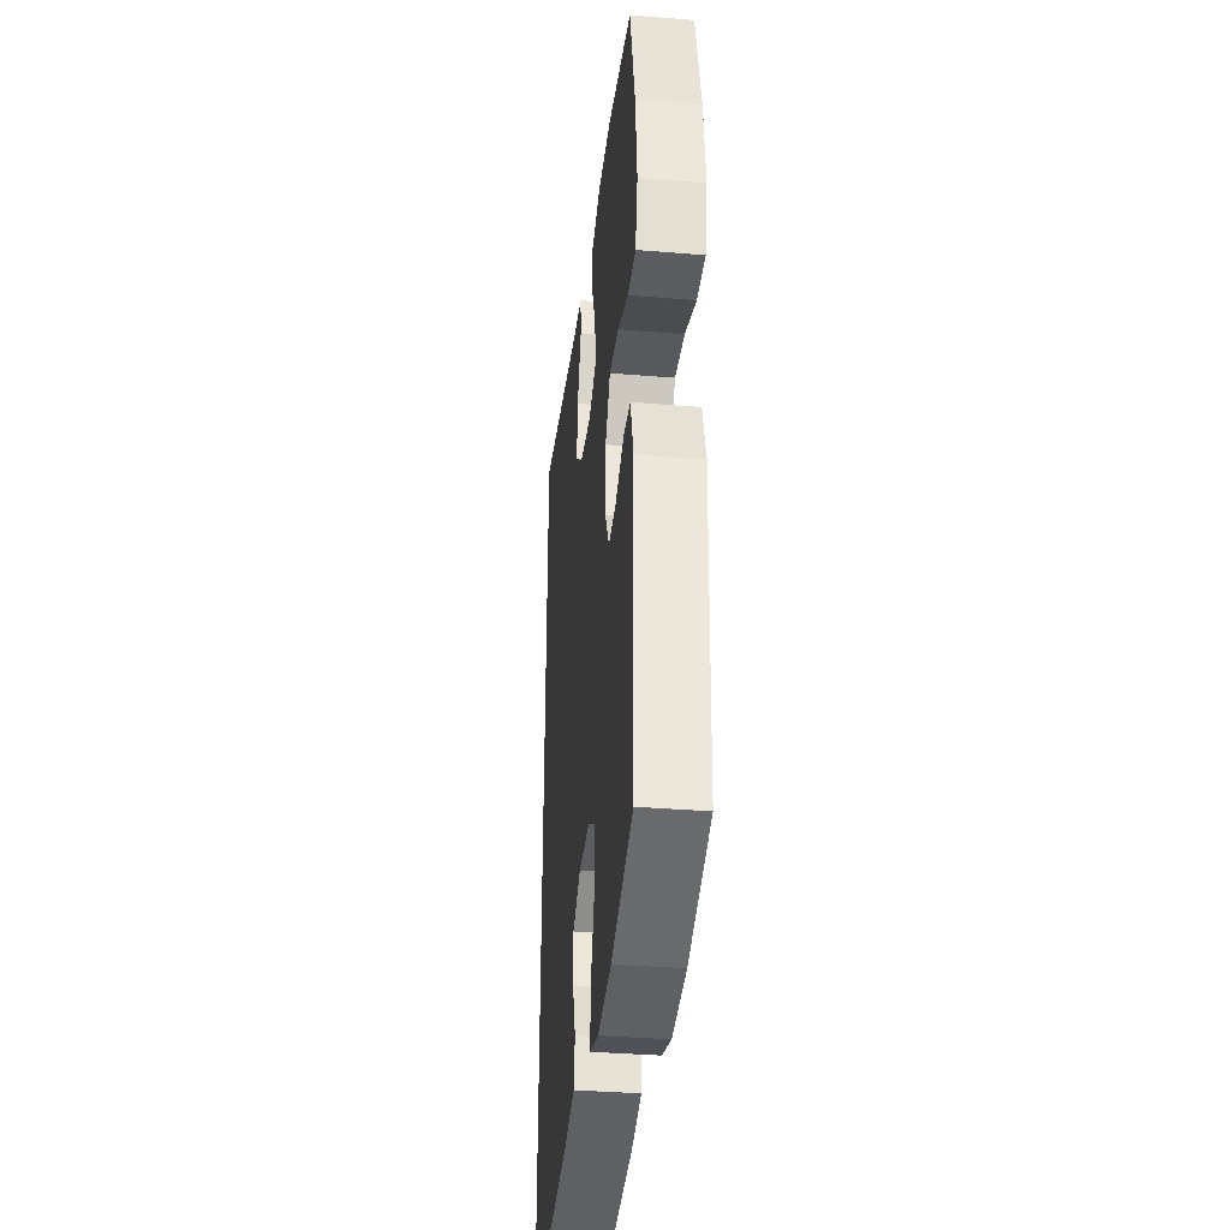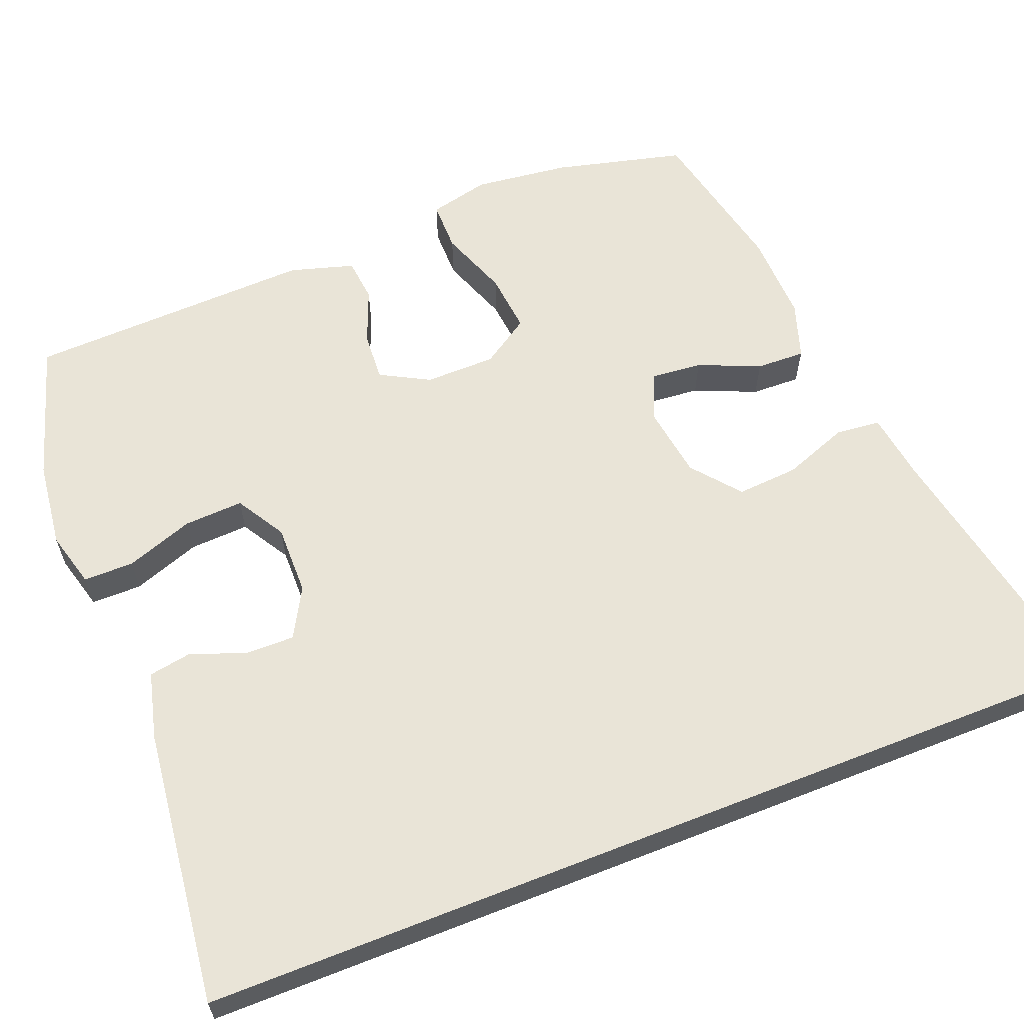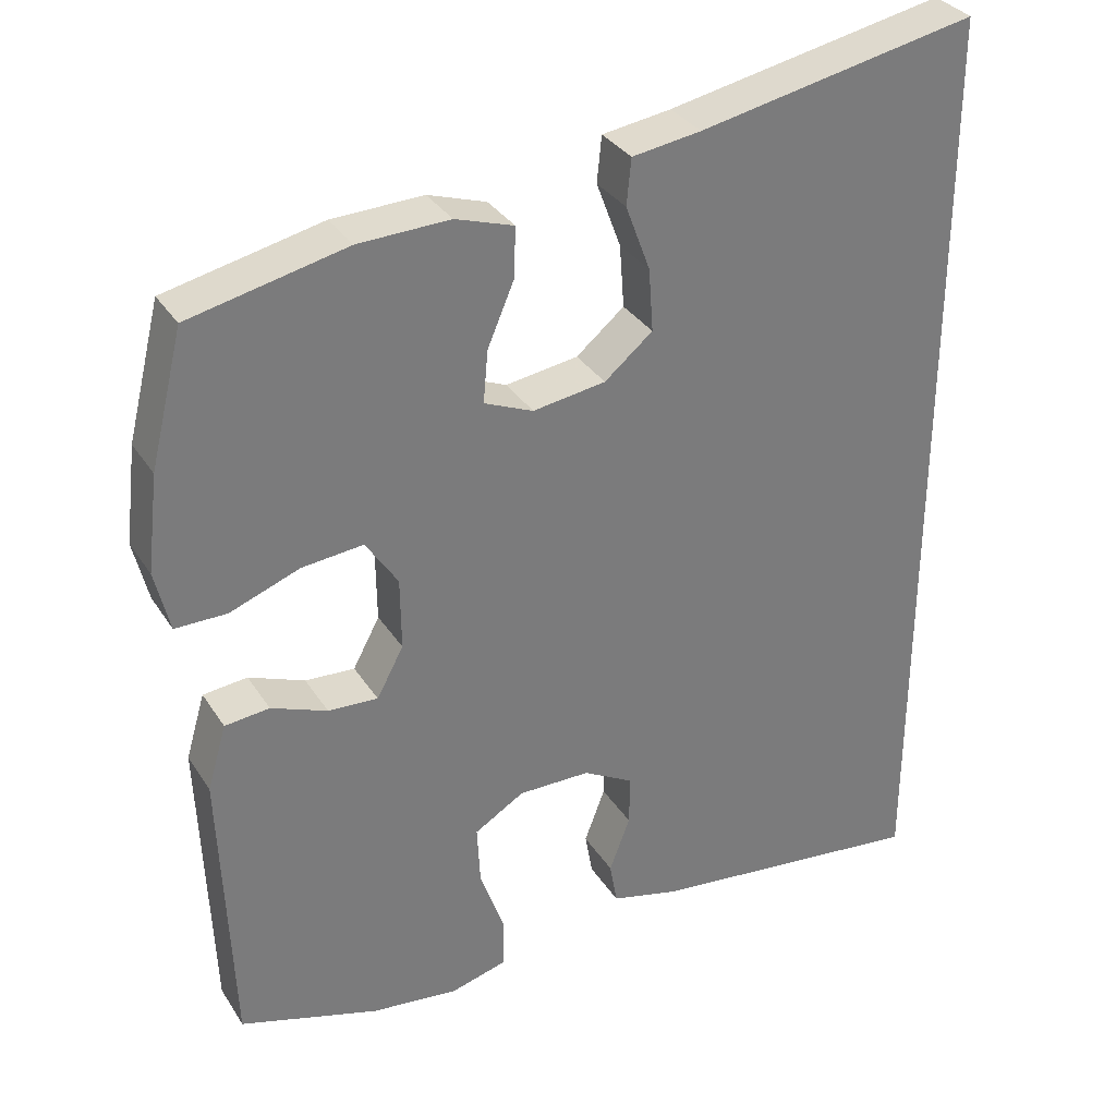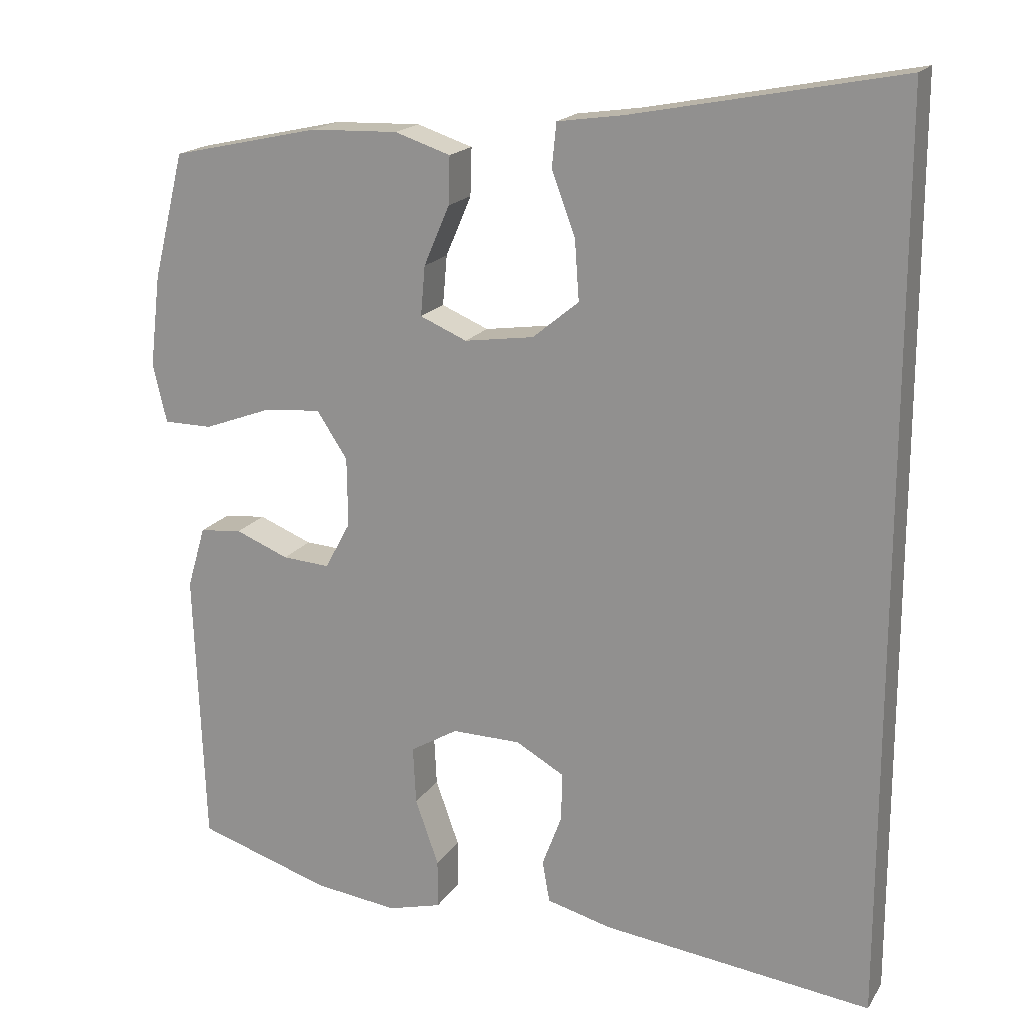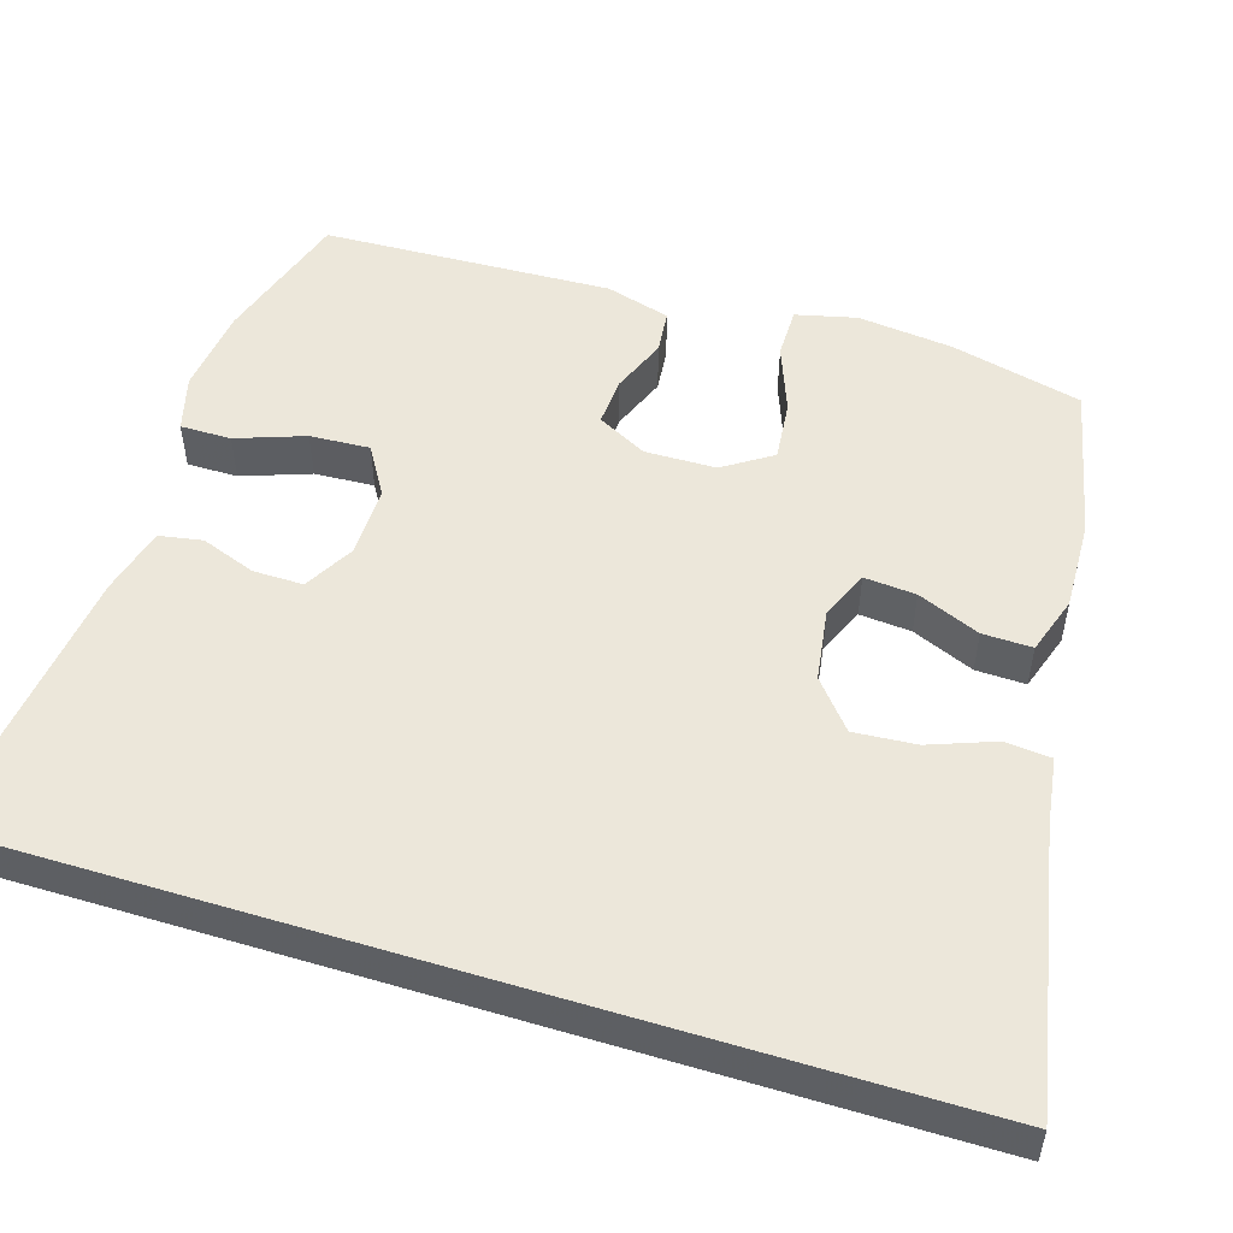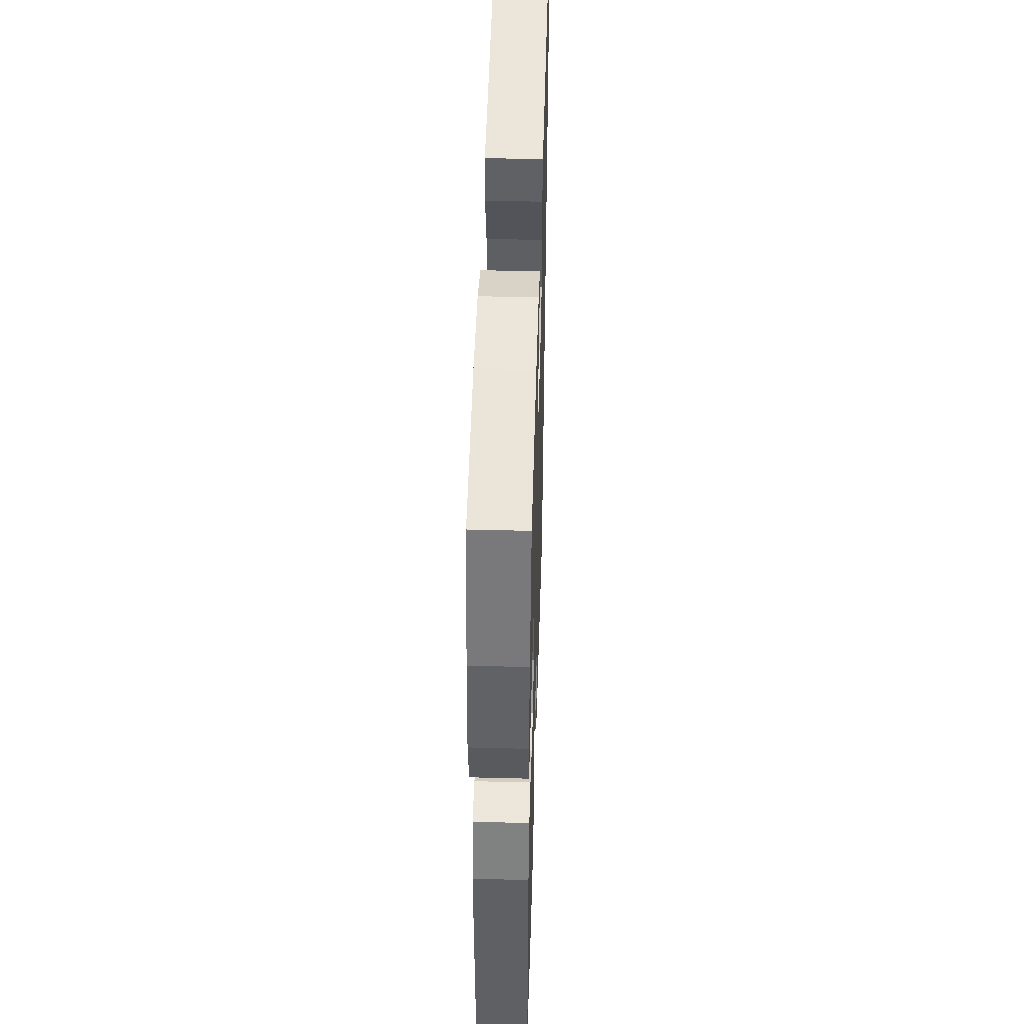
<metadata>
{"format":"obj","ext":"obj","renderer":"f3d","projection":"perspective","resolution":1024,"background":"white","views":[{"elev":-35.5,"azim":83.8,"up":"+Z"},{"elev":61.2,"azim":-111.6,"up":"+Y"},{"elev":33.0,"azim":152.2,"up":"+Z"},{"elev":18.2,"azim":-157.2,"up":"+Z"},{"elev":51.6,"azim":-72.8,"up":"+Y"},{"elev":45.9,"azim":91.7,"up":"+Z"}]}
</metadata>
<code>
v 0.5 0.07 -0.5
v 0.318 0.07 -0.557
v 0.203 0.07 -0.571
v 0.129 0.07 -0.551
v 0.129 0.07 -0.484
v 0.161 0.07 -0.394
v 0.165 0.07 -0.315
v 0.1 0.07 -0.276
v 0.006 0.07 -0.277
v -0.06 0.07 -0.314
v -0.059 0.07 -0.38
v -0.032 0.07 -0.452
v -0.042 0.07 -0.509
v -0.131 0.07 -0.532
v -0.5 0.07 -0.576
v -0.5 0.07 0.66
v -0.136 0.07 0.589
v -0.046 0.07 0.576
v -0.04 0.07 0.516
v -0.072 0.07 0.43
v -0.078 0.07 0.348
v -0.015 0.07 0.296
v 0.08 0.07 0.282
v 0.144 0.07 0.309
v 0.138 0.07 0.377
v 0.103 0.07 0.459
v 0.101 0.07 0.524
v 0.177 0.07 0.549
v 0.296 0.07 0.545
v 0.5 0.07 0.5
v 0.543 0.07 0.327
v 0.558 0.07 0.201
v 0.539 0.07 0.121
v 0.472 0.07 0.121
v 0.381 0.07 0.155
v 0.301 0.07 0.163
v 0.259 0.07 0.099
v 0.258 0.07 0.005
v 0.293 0.07 -0.06
v 0.358 0.07 -0.056
v 0.431 0.07 -0.027
v 0.489 0.07 -0.033
v 0.514 0.07 -0.118
v 0.5 0 -0.5
v 0.318 0 -0.557
v 0.203 0 -0.571
v 0.129 0 -0.551
v 0.129 0 -0.484
v 0.161 0 -0.394
v 0.165 0 -0.315
v 0.1 0 -0.276
v 0.006 0 -0.277
v -0.06 0 -0.314
v -0.059 0 -0.38
v -0.032 0 -0.452
v -0.042 0 -0.509
v -0.131 0 -0.532
v -0.5 0 -0.576
v -0.5 0 0.66
v -0.136 0 0.589
v -0.046 0 0.576
v -0.04 0 0.516
v -0.072 0 0.43
v -0.078 0 0.348
v -0.015 0 0.296
v 0.08 0 0.282
v 0.144 0 0.309
v 0.138 0 0.377
v 0.103 0 0.459
v 0.101 0 0.524
v 0.177 0 0.549
v 0.296 0 0.545
v 0.5 0 0.5
v 0.543 0 0.327
v 0.558 0 0.201
v 0.539 0 0.121
v 0.472 0 0.121
v 0.381 0 0.155
v 0.301 0 0.163
v 0.259 0 0.099
v 0.258 0 0.005
v 0.293 0 -0.06
v 0.358 0 -0.056
v 0.431 0 -0.027
v 0.489 0 -0.033
v 0.514 0 -0.118
f 4 5 6
f 3 4 6
f 2 3 6
f 1 2 6
f 43 1 6
f 42 43 6
f 41 42 6
f 40 41 6
f 39 40 6 7
f 38 39 7 8
f 37 38 8 9
f 36 37 9 10
f 33 34 35
f 32 33 35
f 31 32 35
f 30 31 35
f 29 30 35
f 28 29 35
f 27 28 35
f 26 27 35
f 25 26 35
f 24 25 35 36
f 23 24 36 10
f 17 18 19 20
f 17 20 21
f 16 17 21
f 14 15 16
f 13 14 16
f 12 13 16
f 11 12 16
f 10 11 16 21
f 22 23 10
f 10 21 22
f 49 48 47
f 49 47 46
f 49 46 45
f 49 45 44
f 49 44 86
f 49 86 85
f 49 85 84
f 49 84 83
f 50 49 83 82
f 51 50 82 81
f 52 51 81 80
f 53 52 80 79
f 78 77 76
f 78 76 75
f 78 75 74
f 78 74 73
f 78 73 72
f 78 72 71
f 78 71 70
f 78 70 69
f 78 69 68
f 79 78 68 67
f 53 79 67 66
f 63 62 61 60
f 64 63 60
f 64 60 59
f 59 58 57
f 59 57 56
f 59 56 55
f 59 55 54
f 64 59 54 53
f 53 66 65
f 65 64 53
f 1 44 45 2
f 2 45 46 3
f 3 46 47 4
f 4 47 48 5
f 5 48 49 6
f 6 49 50 7
f 7 50 51 8
f 8 51 52 9
f 9 52 53 10
f 10 53 54 11
f 11 54 55 12
f 12 55 56 13
f 13 56 57 14
f 14 57 58 15
f 15 58 59 16
f 16 59 60 17
f 17 60 61 18
f 18 61 62 19
f 19 62 63 20
f 20 63 64 21
f 21 64 65 22
f 22 65 66 23
f 23 66 67 24
f 24 67 68 25
f 25 68 69 26
f 26 69 70 27
f 27 70 71 28
f 28 71 72 29
f 29 72 73 30
f 30 73 74 31
f 31 74 75 32
f 32 75 76 33
f 33 76 77 34
f 34 77 78 35
f 35 78 79 36
f 36 79 80 37
f 37 80 81 38
f 38 81 82 39
f 39 82 83 40
f 40 83 84 41
f 41 84 85 42
f 42 85 86 43
f 43 86 44 1

</code>
